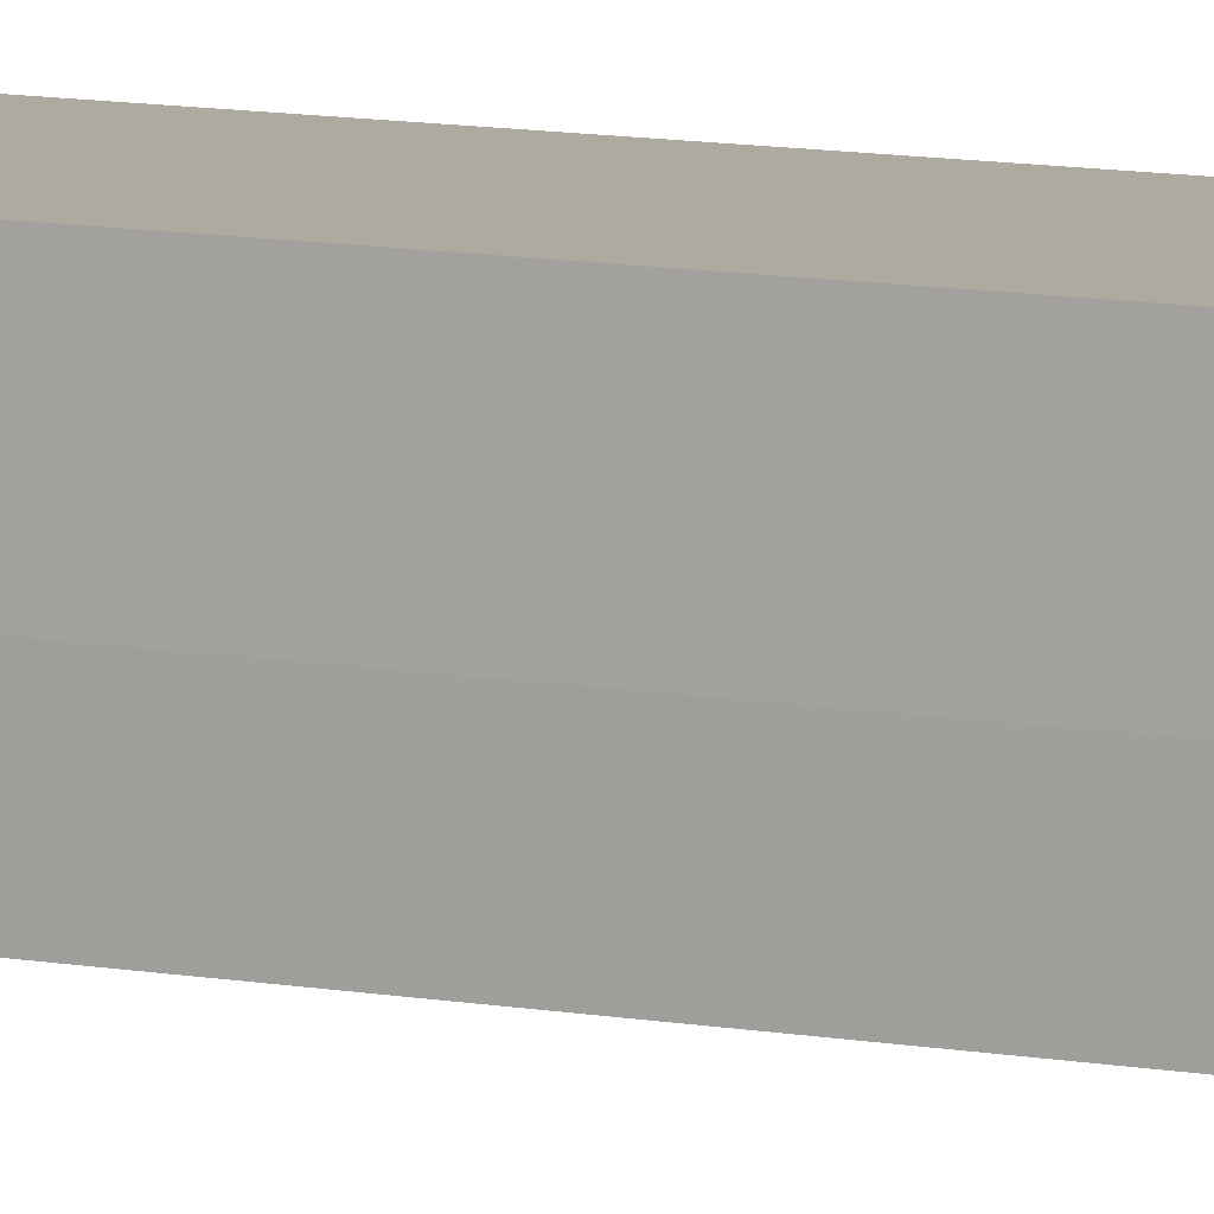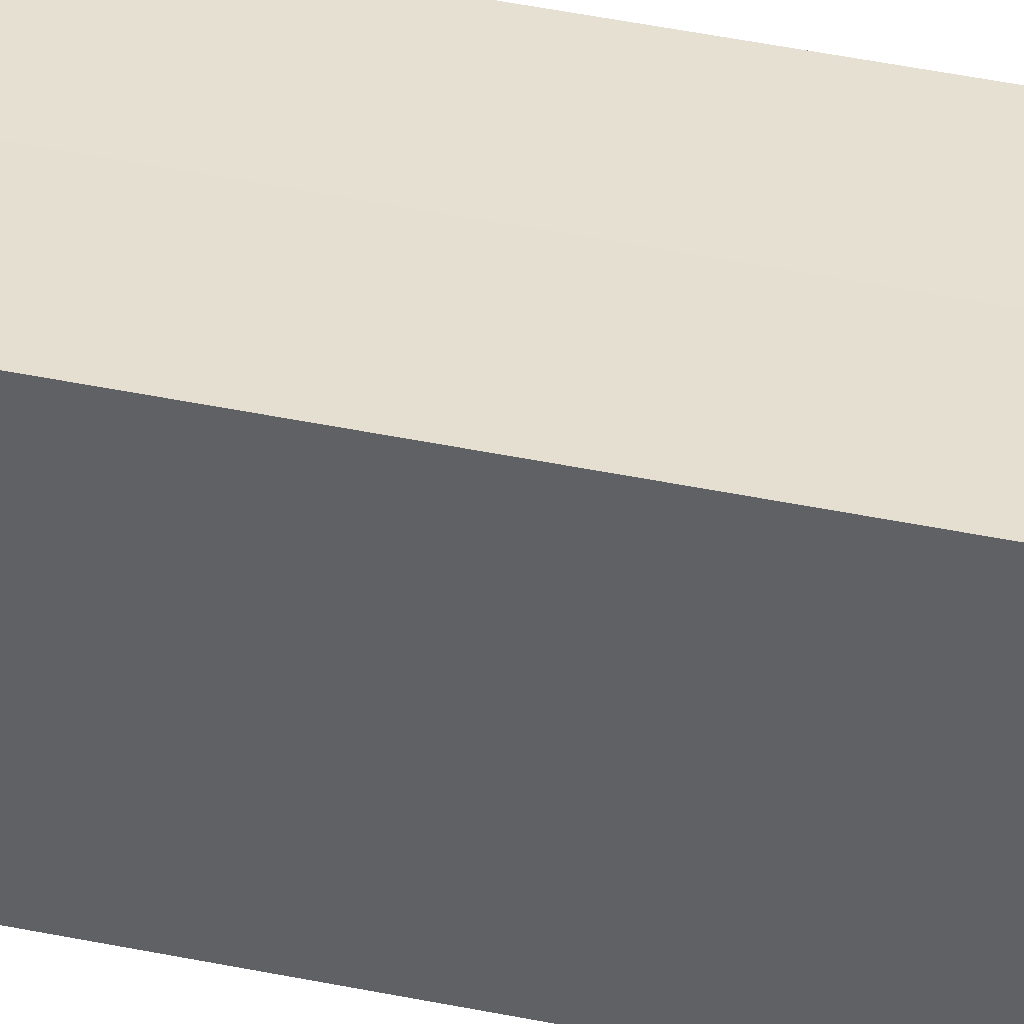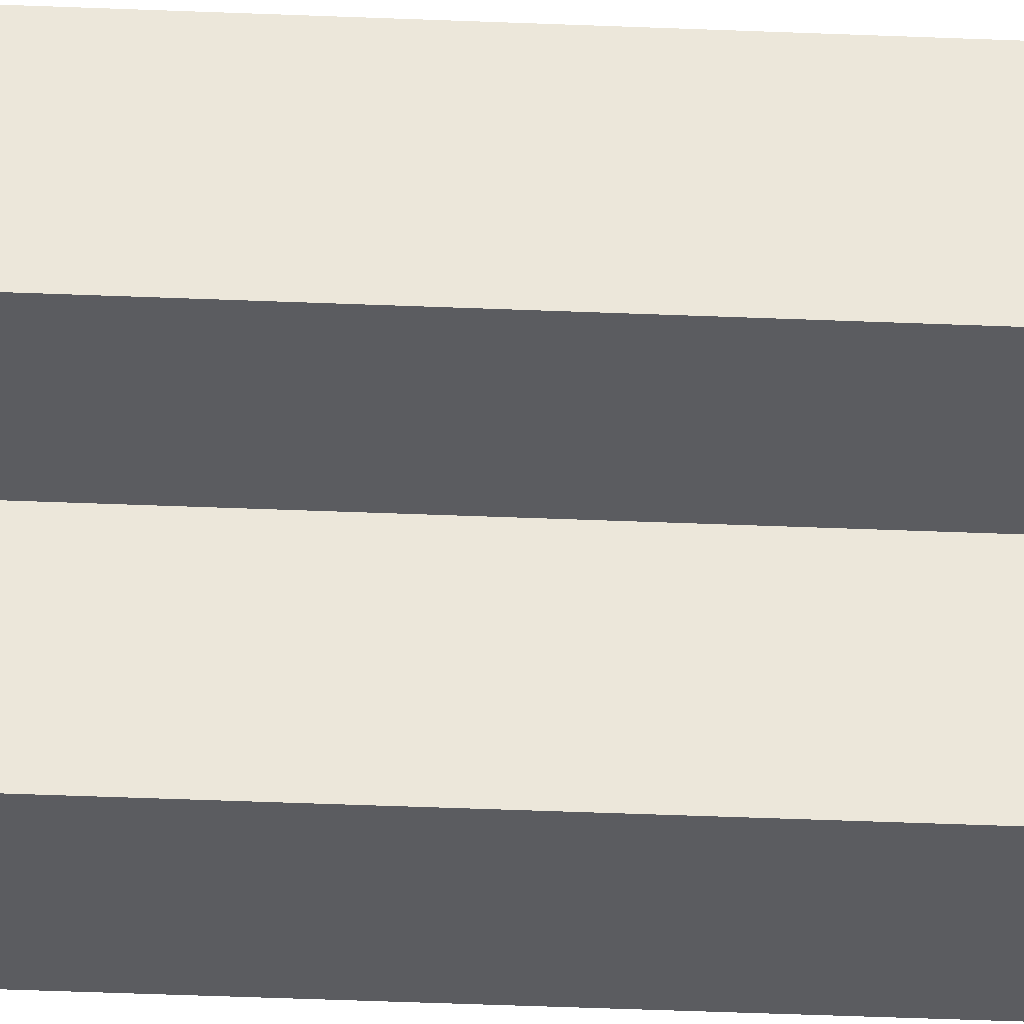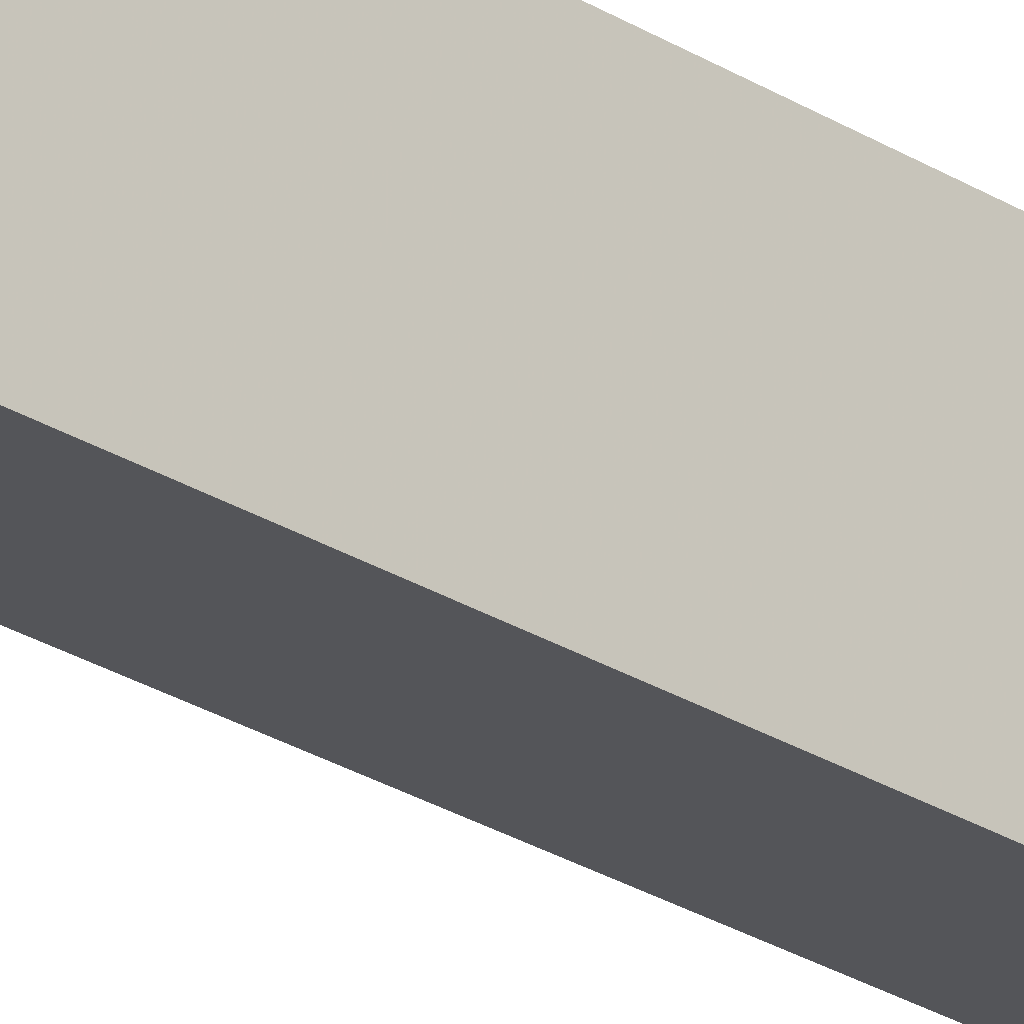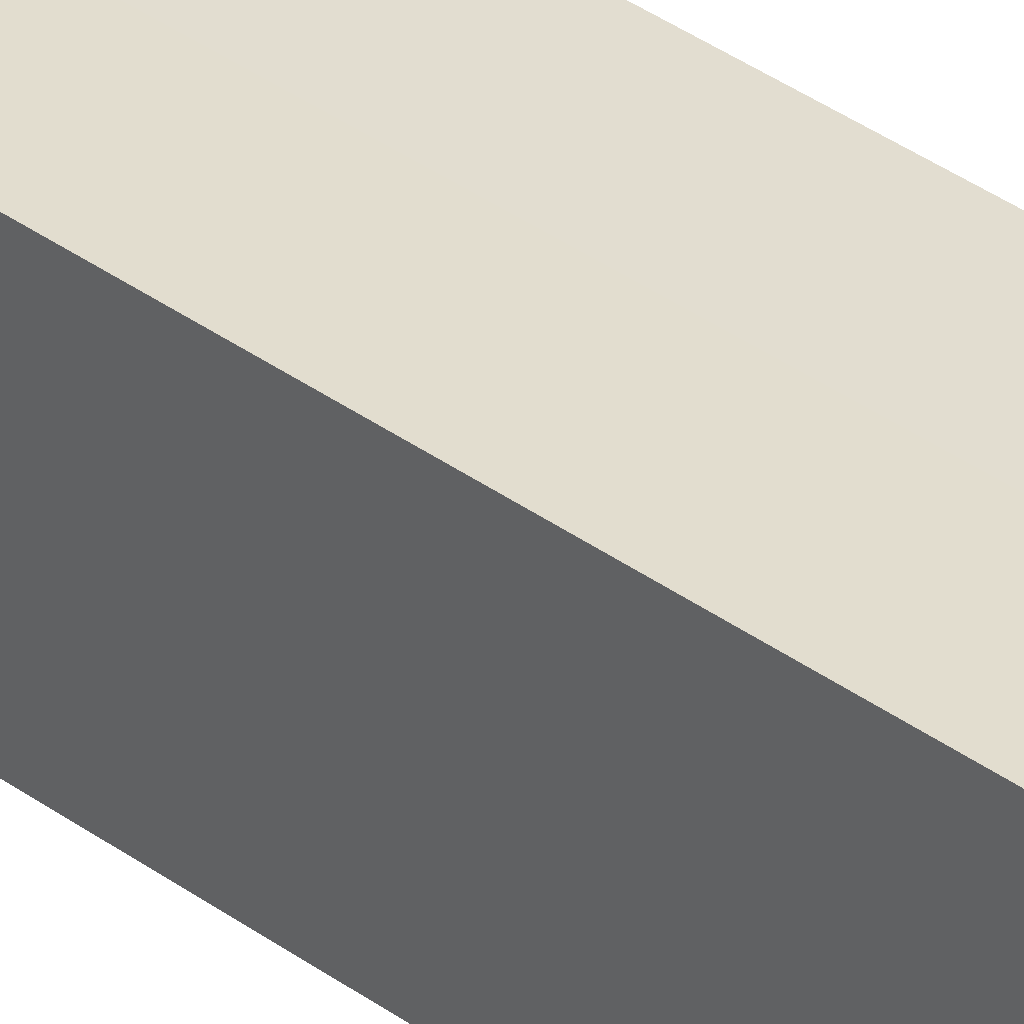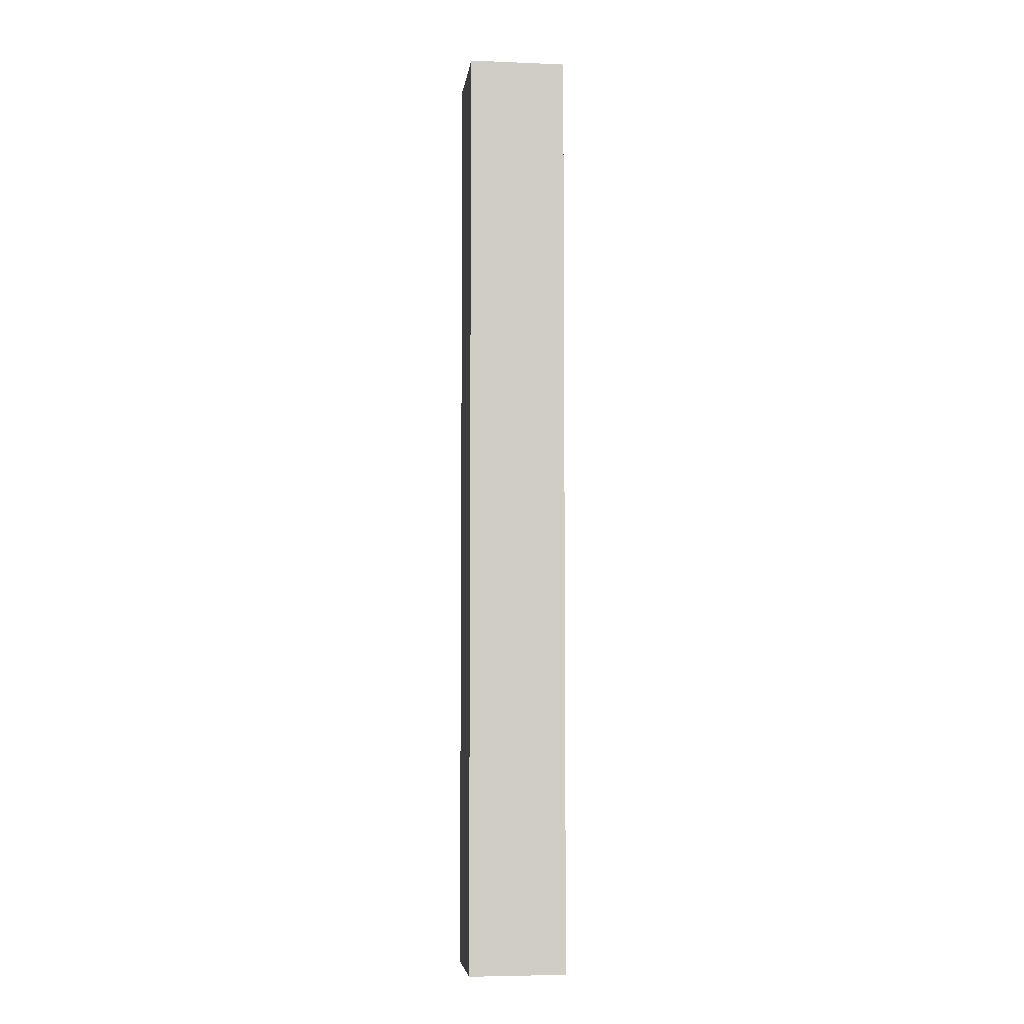
<metadata>
{"format":"obj","ext":"obj","renderer":"f3d","projection":"perspective","resolution":1024,"background":"white","views":[{"elev":9.5,"azim":116.9,"up":"+Y"},{"elev":37.6,"azim":-74.6,"up":"+Y"},{"elev":-34.9,"azim":86.6,"up":"+Y"},{"elev":-24.9,"azim":-136.1,"up":"+Y"},{"elev":35.2,"azim":-45.6,"up":"+Y"},{"elev":-5.6,"azim":-97.0,"up":"+Z"}]}
</metadata>
<code>
o 7413
v 2229 1902 7.781
v 2229 1902 7.781
v 2229 1902 7.973
v 2229 1902 7.781
v 2229 1902 7.973
v 2229 1902 7.781
v 2229 1902 7.973
v 2229 1902 7.781
v 2229 1902 7.973
v 2229 1902 7.781
v 2229 1902 7.781
v 2229 1902 7.781
v 2229 1902 7.781
v 2229 1902 7.781
v 2229 1902 7.781
v 2229 1902 7.781
v 2229 1902 7.973
v 2229 1902 7.973
v 2229 1902 7.781
v 2229 1902 7.781
v 2229 1902 7.973
v 2229 1902 7.973
v 2229 1902 7.781
v 2229 1902 7.781
v 2229 1902 7.973
v 2229 1902 7.781
v 2229 1902 7.781
v 2229 1902 7.973
v 2229 1902 7.781
v 2229 1902 7.973
v 2229 1902 7.781
v 2229 1902 7.781
v 2229 1902 7.781
v 2229 1902 7.973
v 2229 1902 7.781
v 2229 1902 7.781
v 2229 1902 7.973
v 2229 1902 7.781
v 2229 1902 7.973
v 2229 1902 7.973
v 2229 1902 7.973
v 2229 1902 7.781
v 2229 1902 7.781
v 2229 1902 7.781
v 2229 1902 7.973
v 2229 1902 7.973
v 2229 1902 7.973
v 2229 1902 7.973
v 2229 1902 7.973
v 2229 1902 7.973
v 2229 1902 7.973
v 2229 1902 7.973
f 1 2 3
f 4 1 5
f 5 6 7
f 7 8 9
f 10 11 8
f 10 8 12
f 10 13 11
f 10 12 14
f 15 14 16
f 17 14 18
f 19 20 17
f 21 13 22
f 23 24 13
f 25 26 21
f 27 23 28
f 28 29 30
f 31 32 25
f 32 33 34
f 35 36 37
f 37 38 39
f 40 41 39
f 42 43 40
f 40 44 45
f 46 47 41
f 46 48 47
f 46 49 48
f 46 50 49
f 51 52 50

</code>
